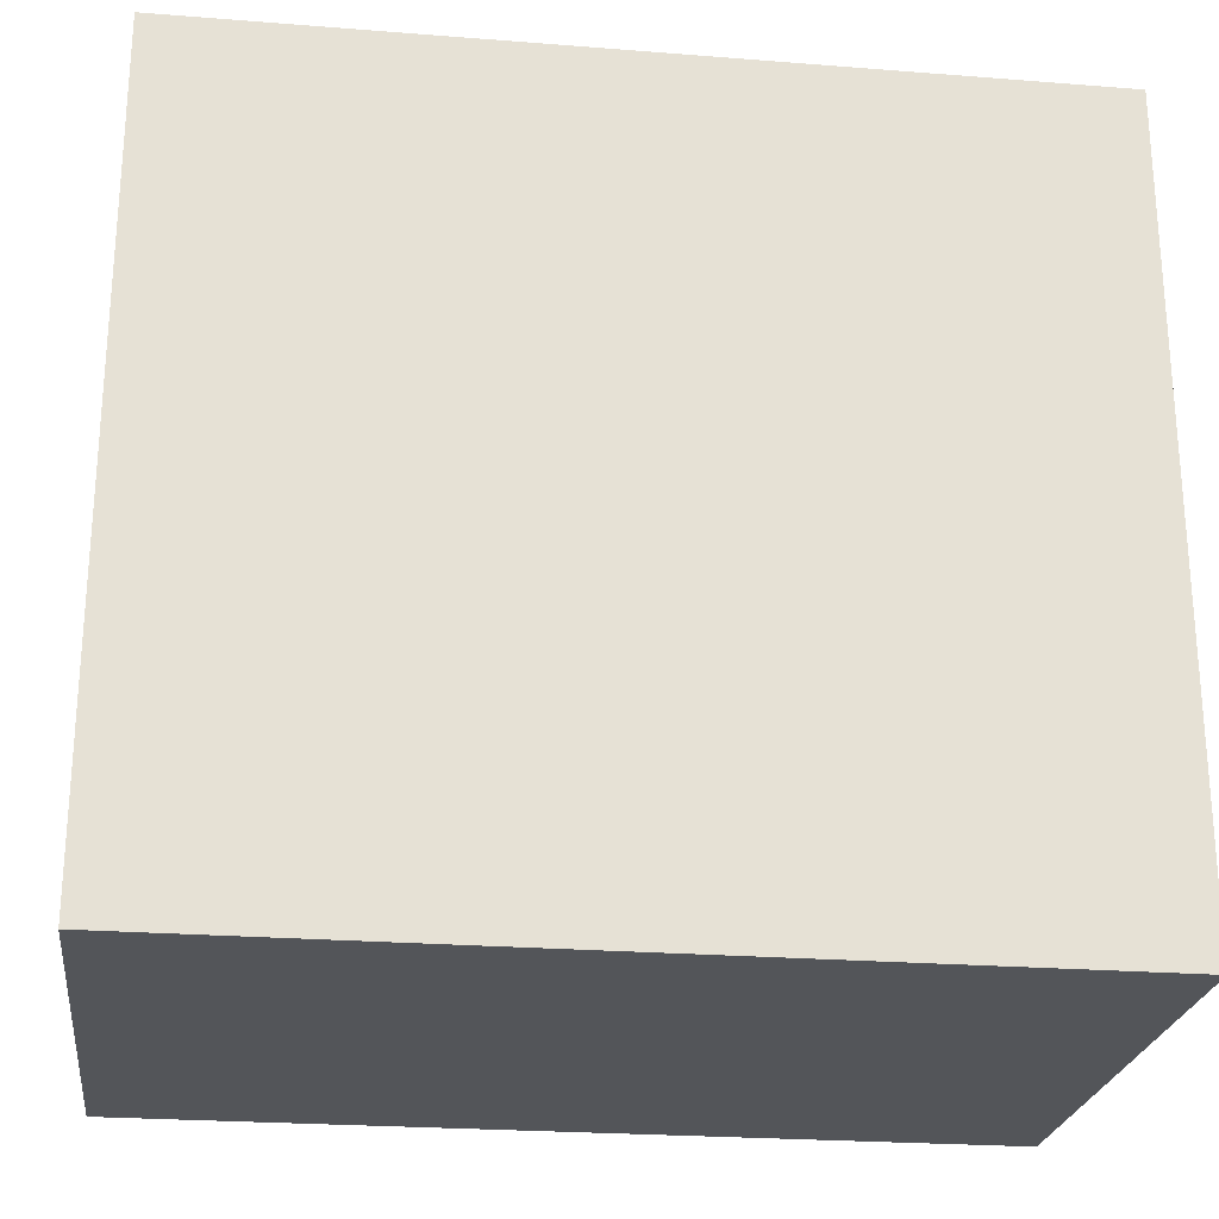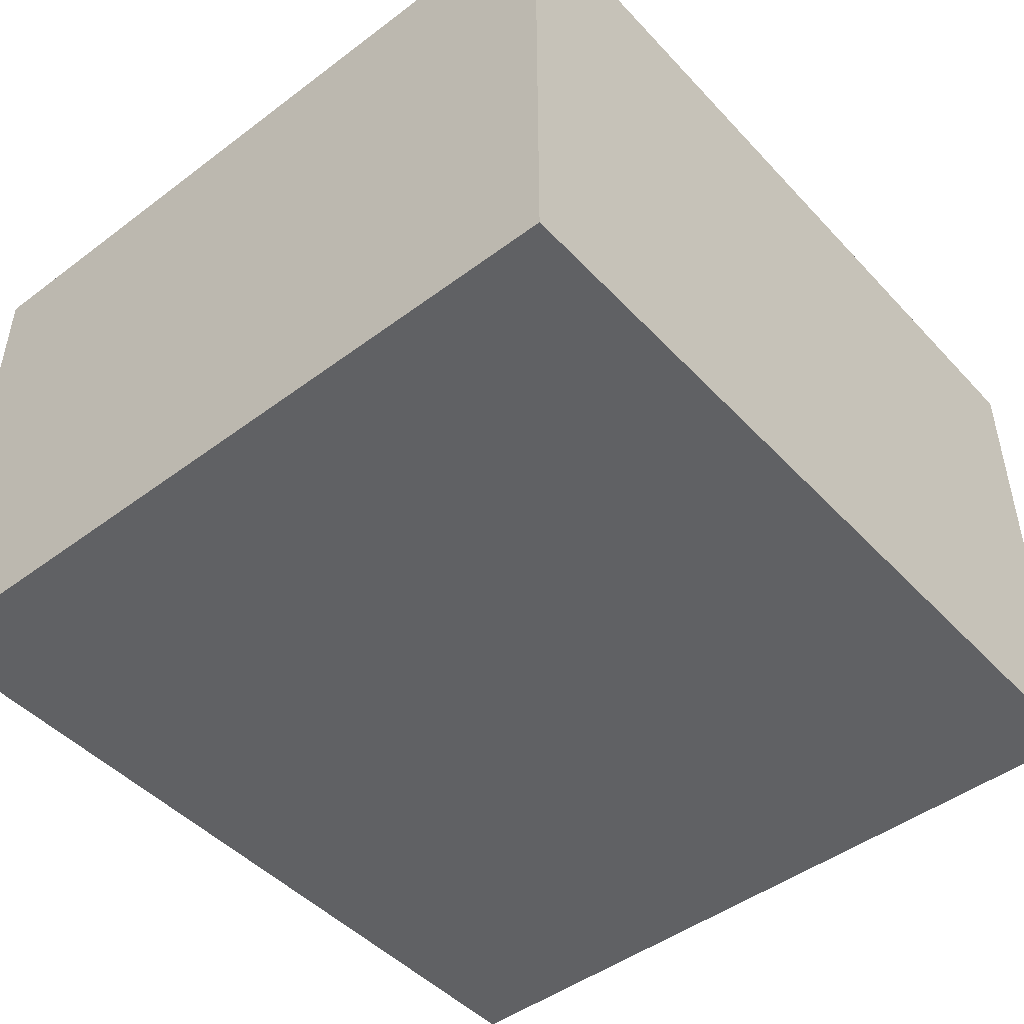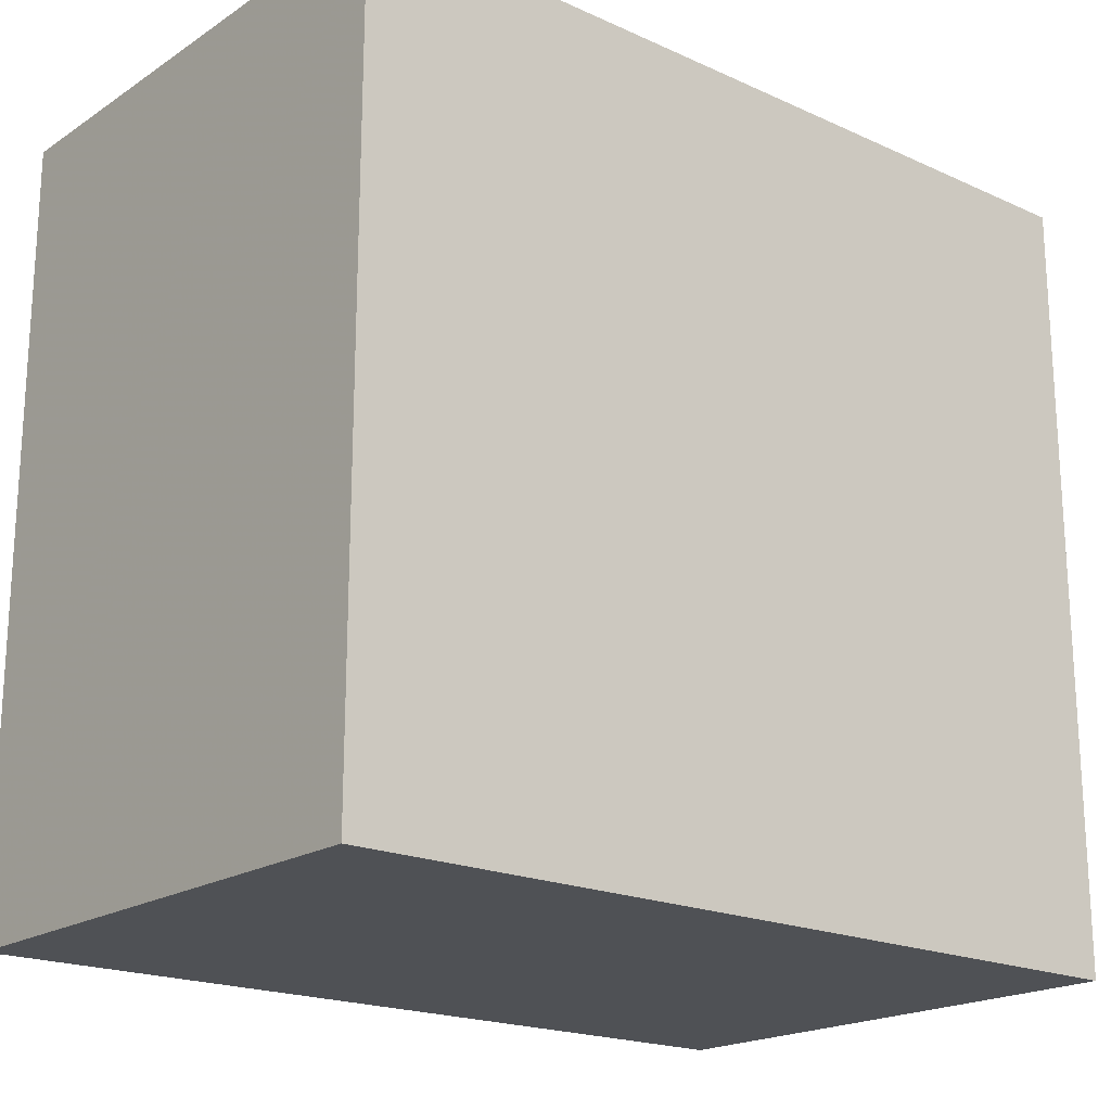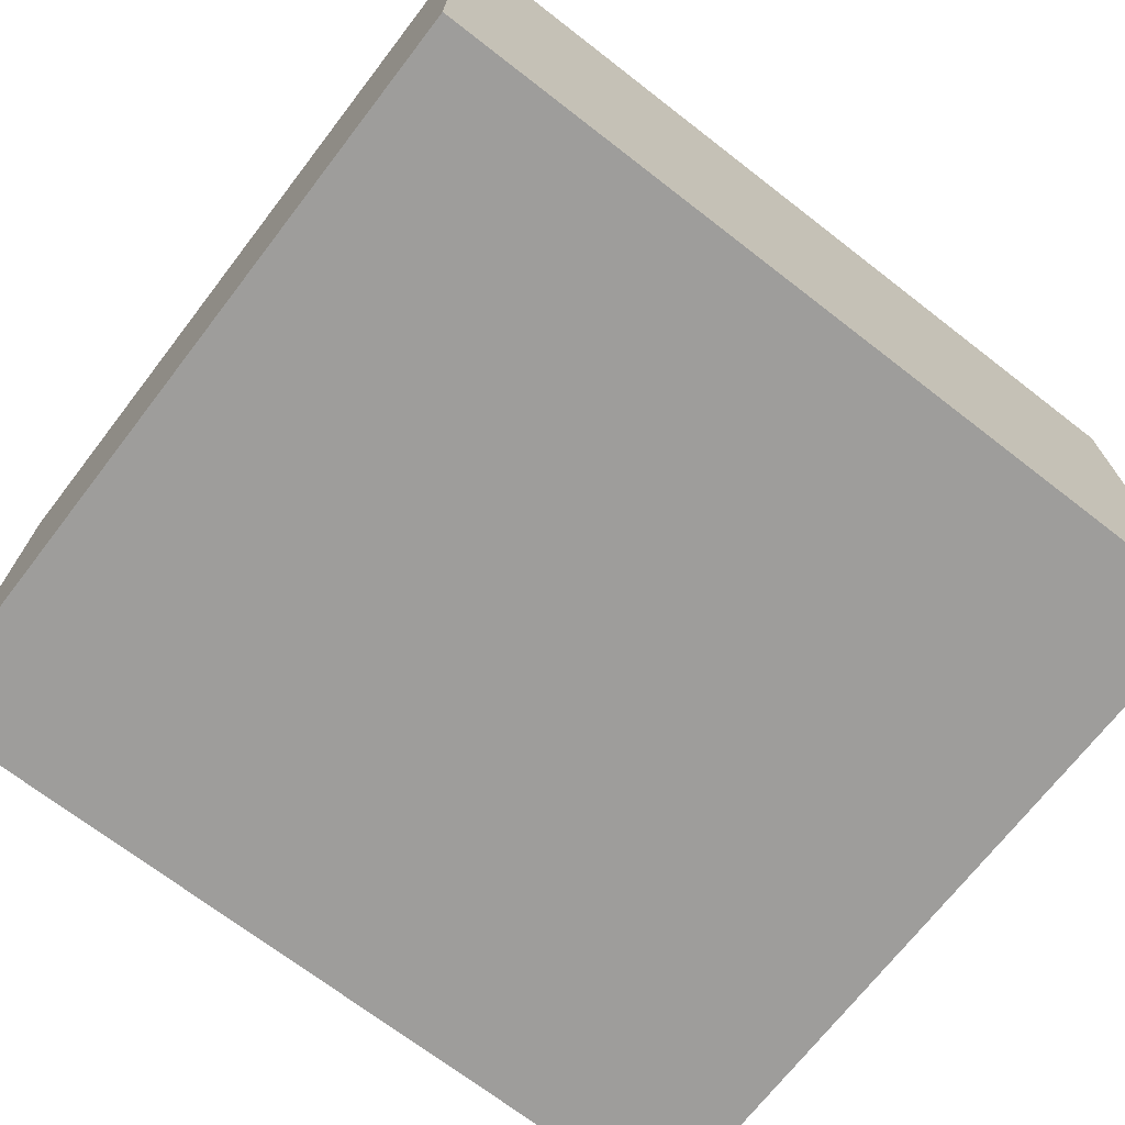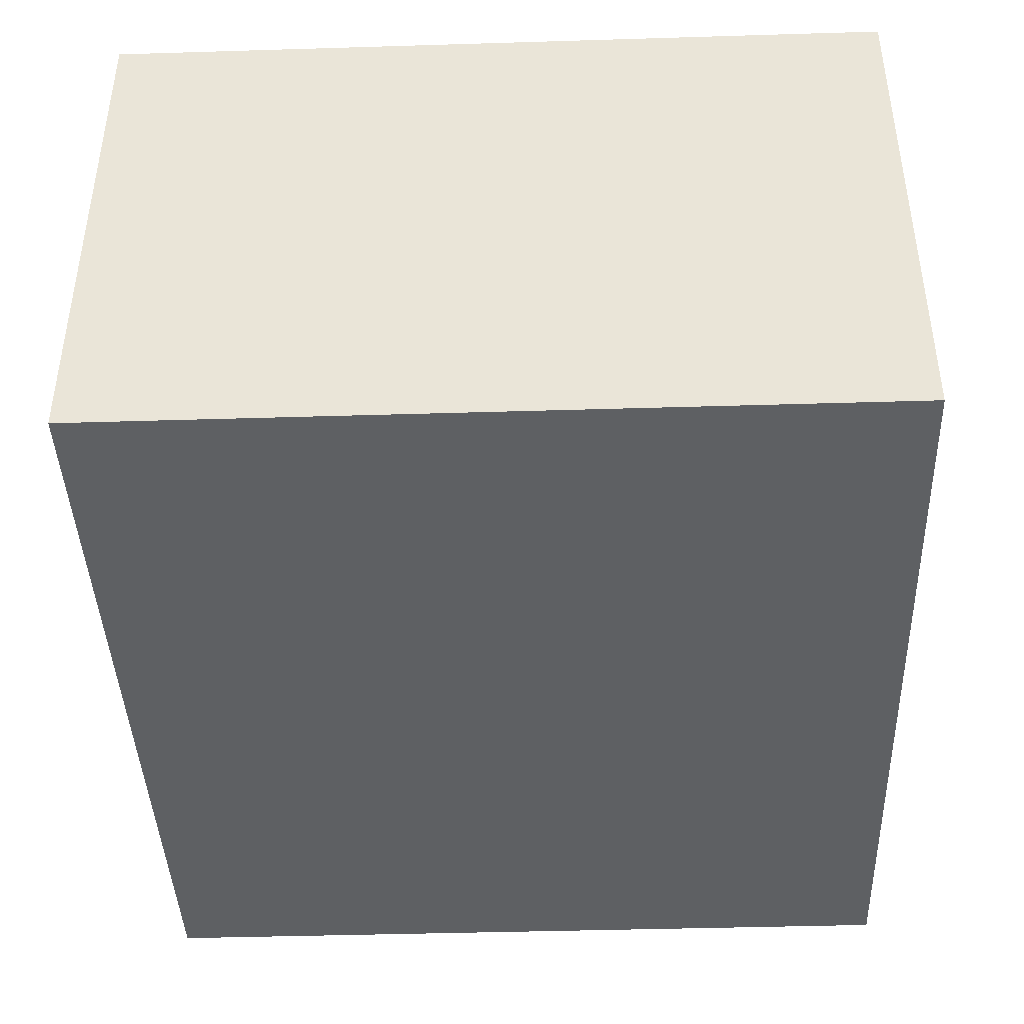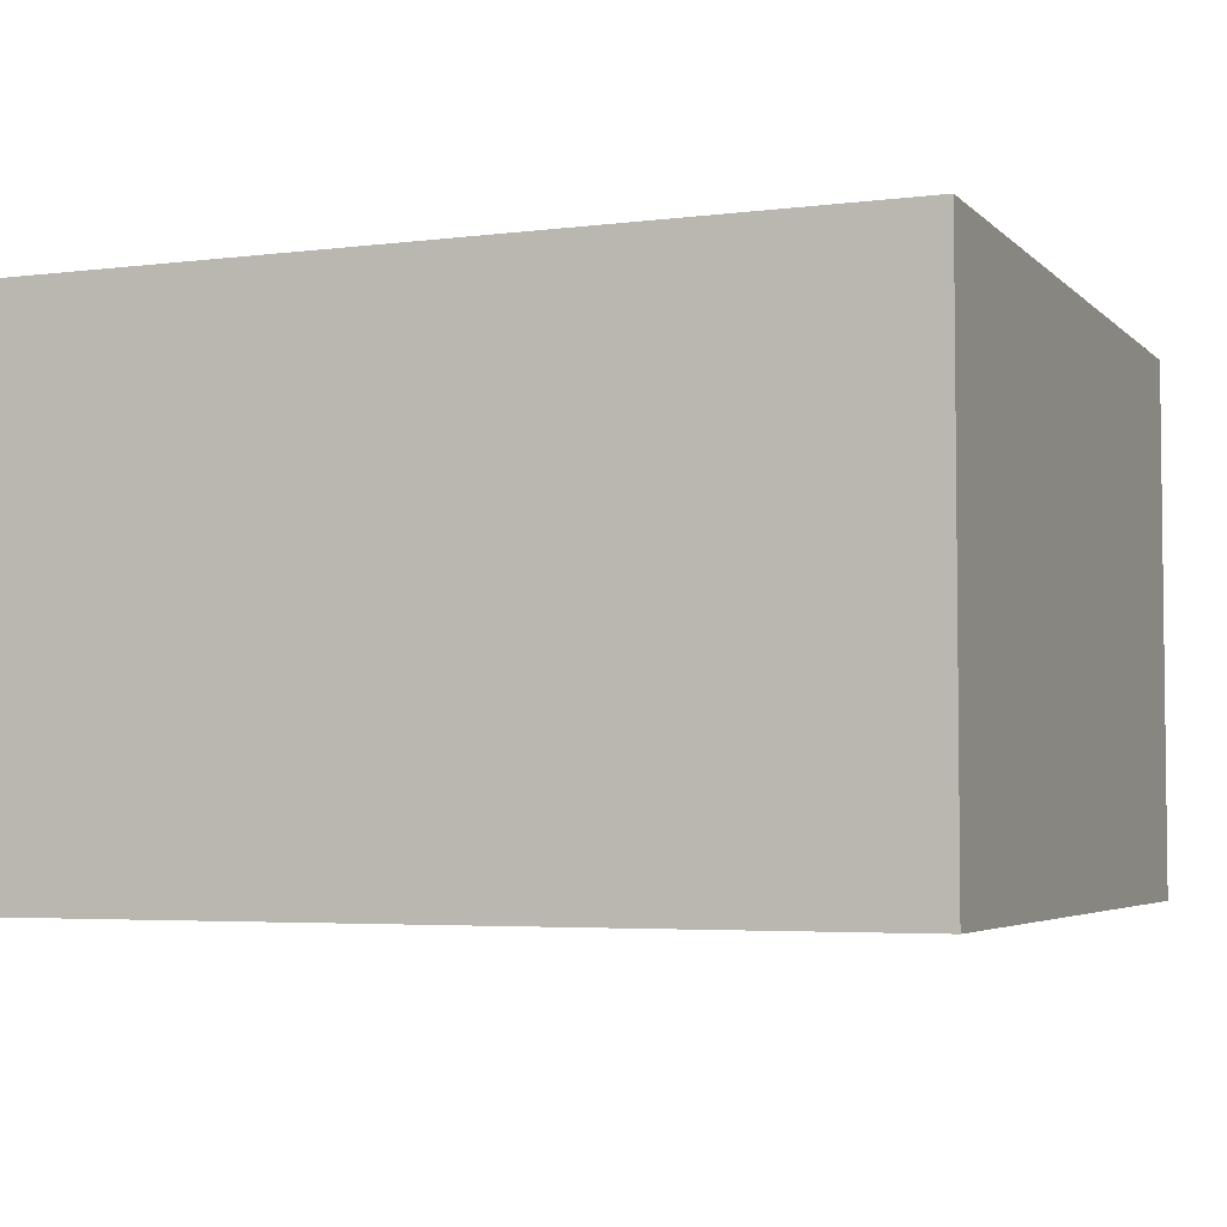
<metadata>
{"format":"obj","ext":"obj","renderer":"f3d","projection":"perspective","resolution":1024,"background":"white","views":[{"elev":-24.3,"azim":-7.4,"up":"+Y"},{"elev":-47.0,"azim":-49.7,"up":"+Z"},{"elev":-19.6,"azim":-40.0,"up":"+Y"},{"elev":-70.6,"azim":-37.7,"up":"+Z"},{"elev":-42.1,"azim":-87.9,"up":"+Z"},{"elev":-4.2,"azim":22.2,"up":"+Z"}]}
</metadata>
<code>
v -0.03986 -0.03662 -0.02498
v -0.03986 -0.03662 0.02498
v -0.03986 0.03662 -0.02498
v -0.03986 0.03662 0.02498
v 0.03986 -0.03662 -0.02498
v 0.03986 -0.03662 0.02498
v 0.03986 0.03662 -0.02498
v 0.03986 0.03662 0.02498
f 2 4 1
f 5 2 1
f 1 4 3
f 3 5 1
f 2 8 4
f 6 2 5
f 6 8 2
f 4 8 3
f 7 5 3
f 3 8 7
f 7 6 5
f 8 6 7

</code>
